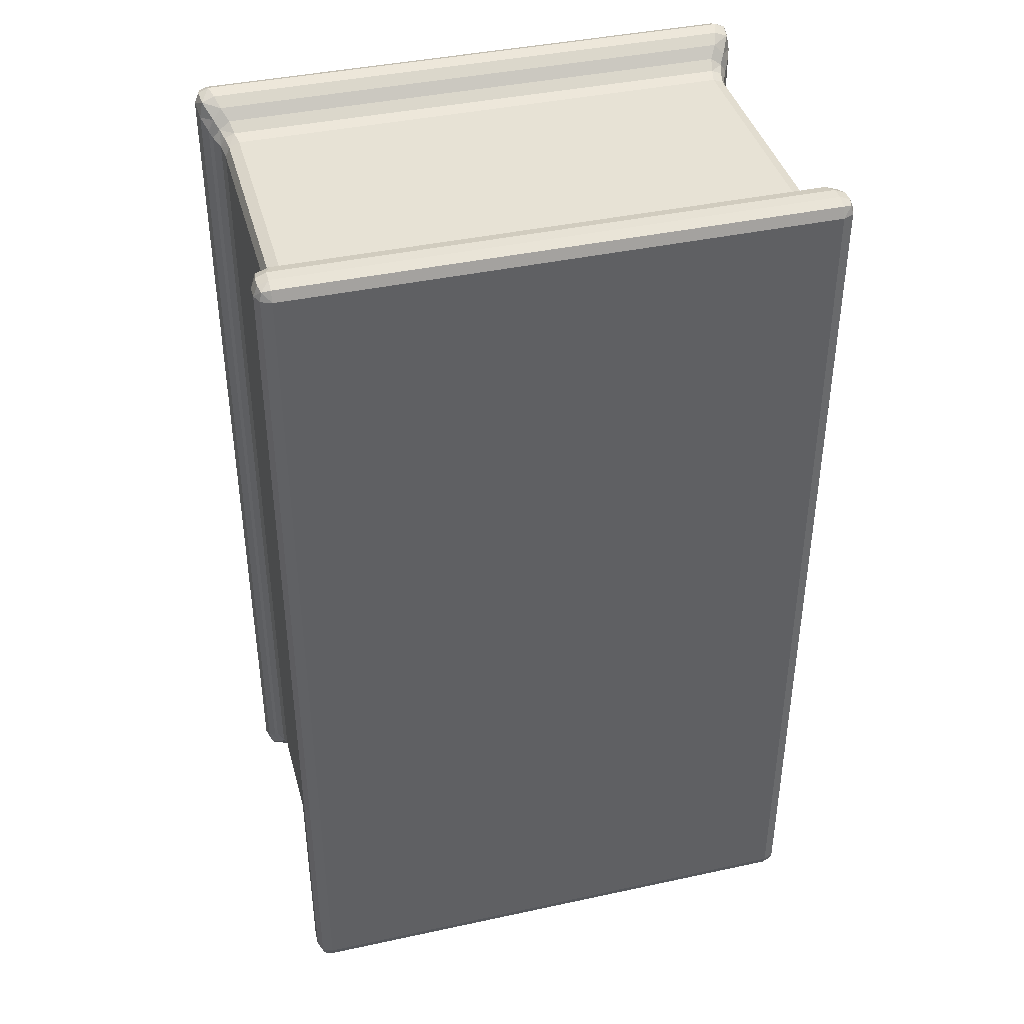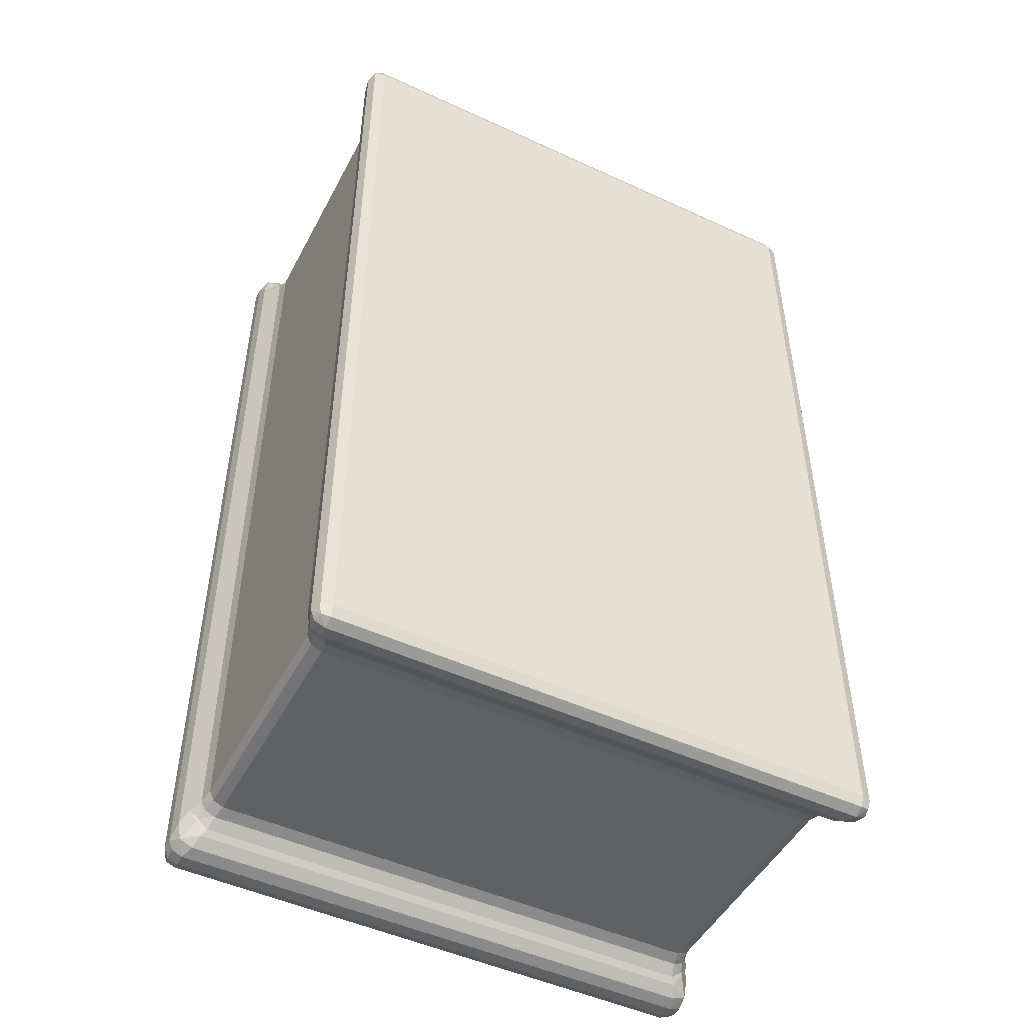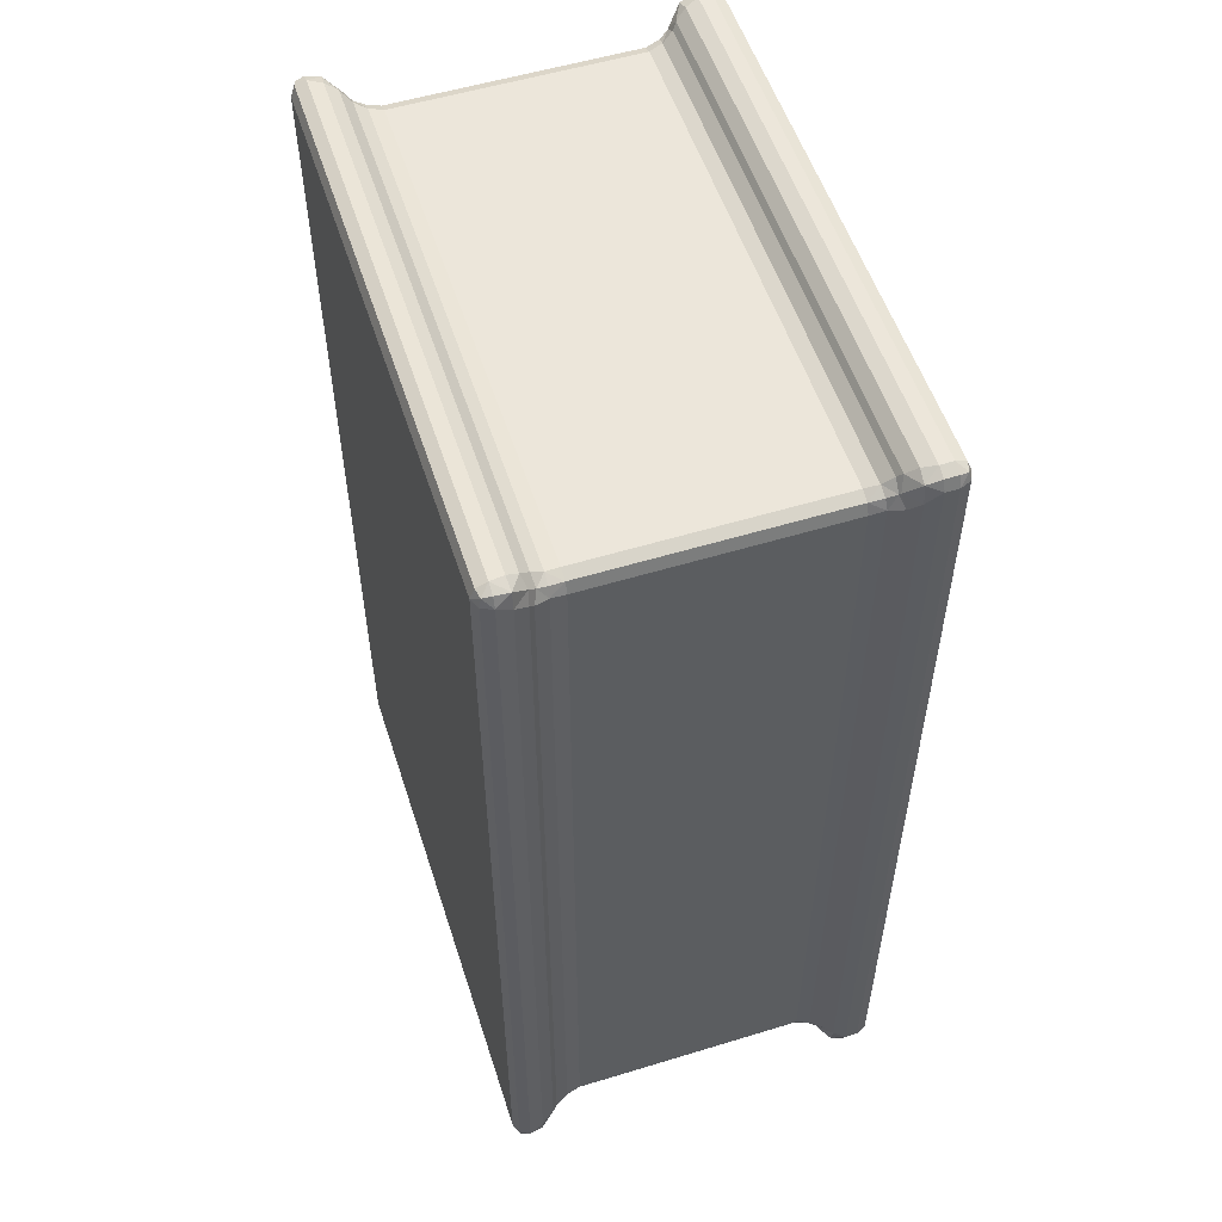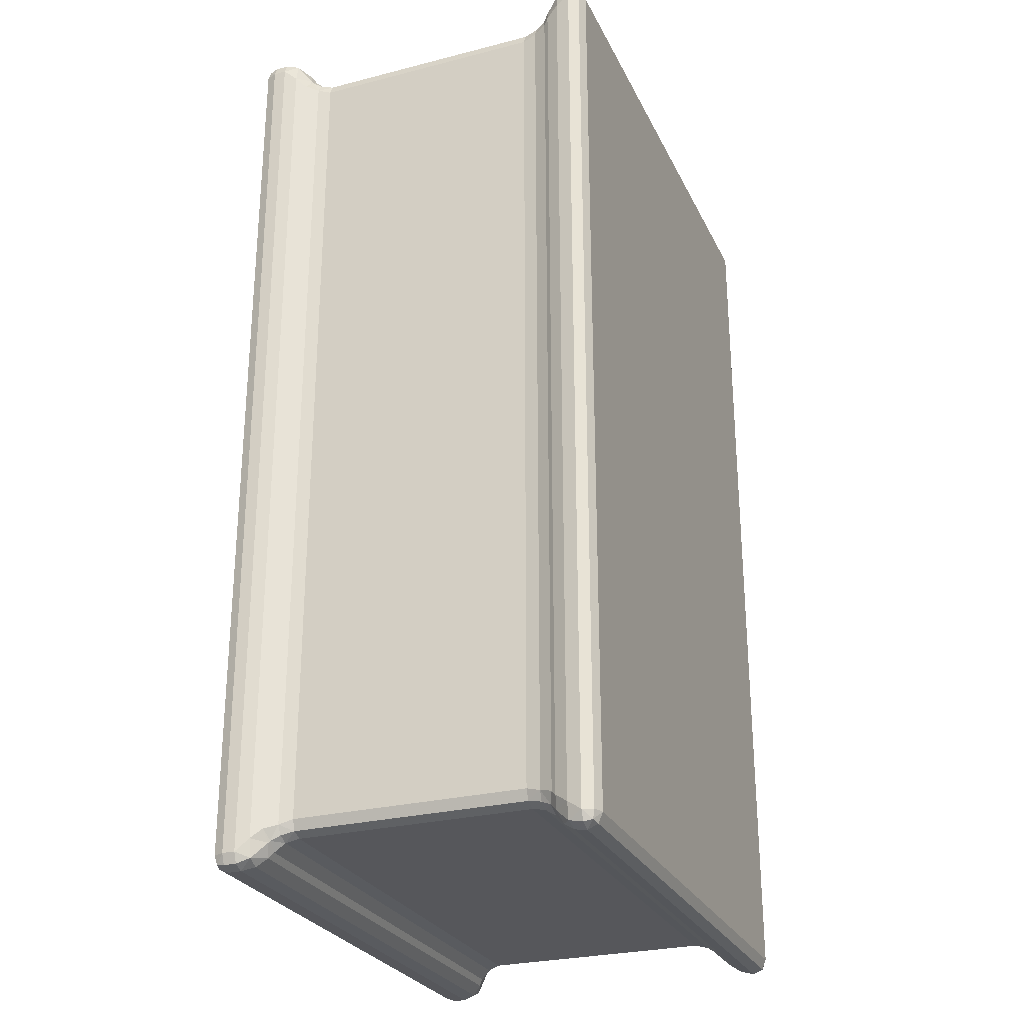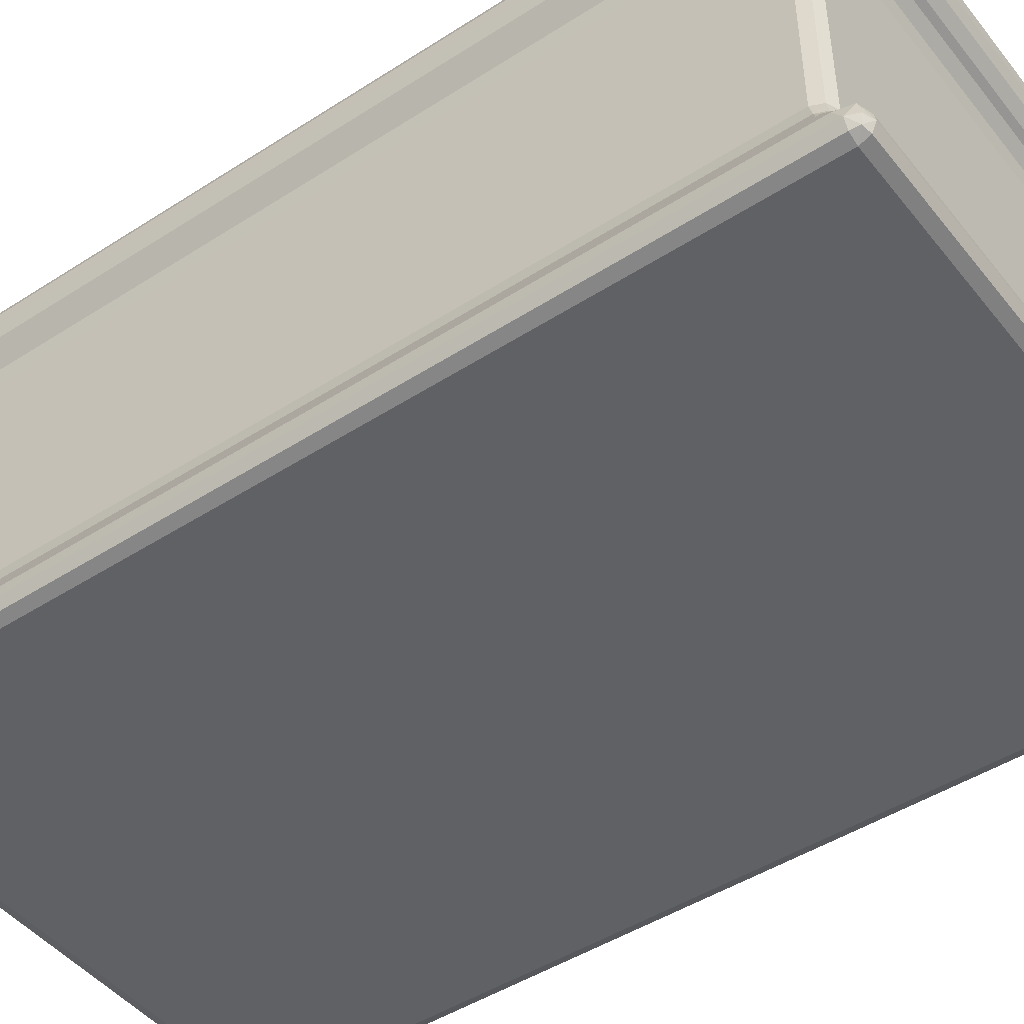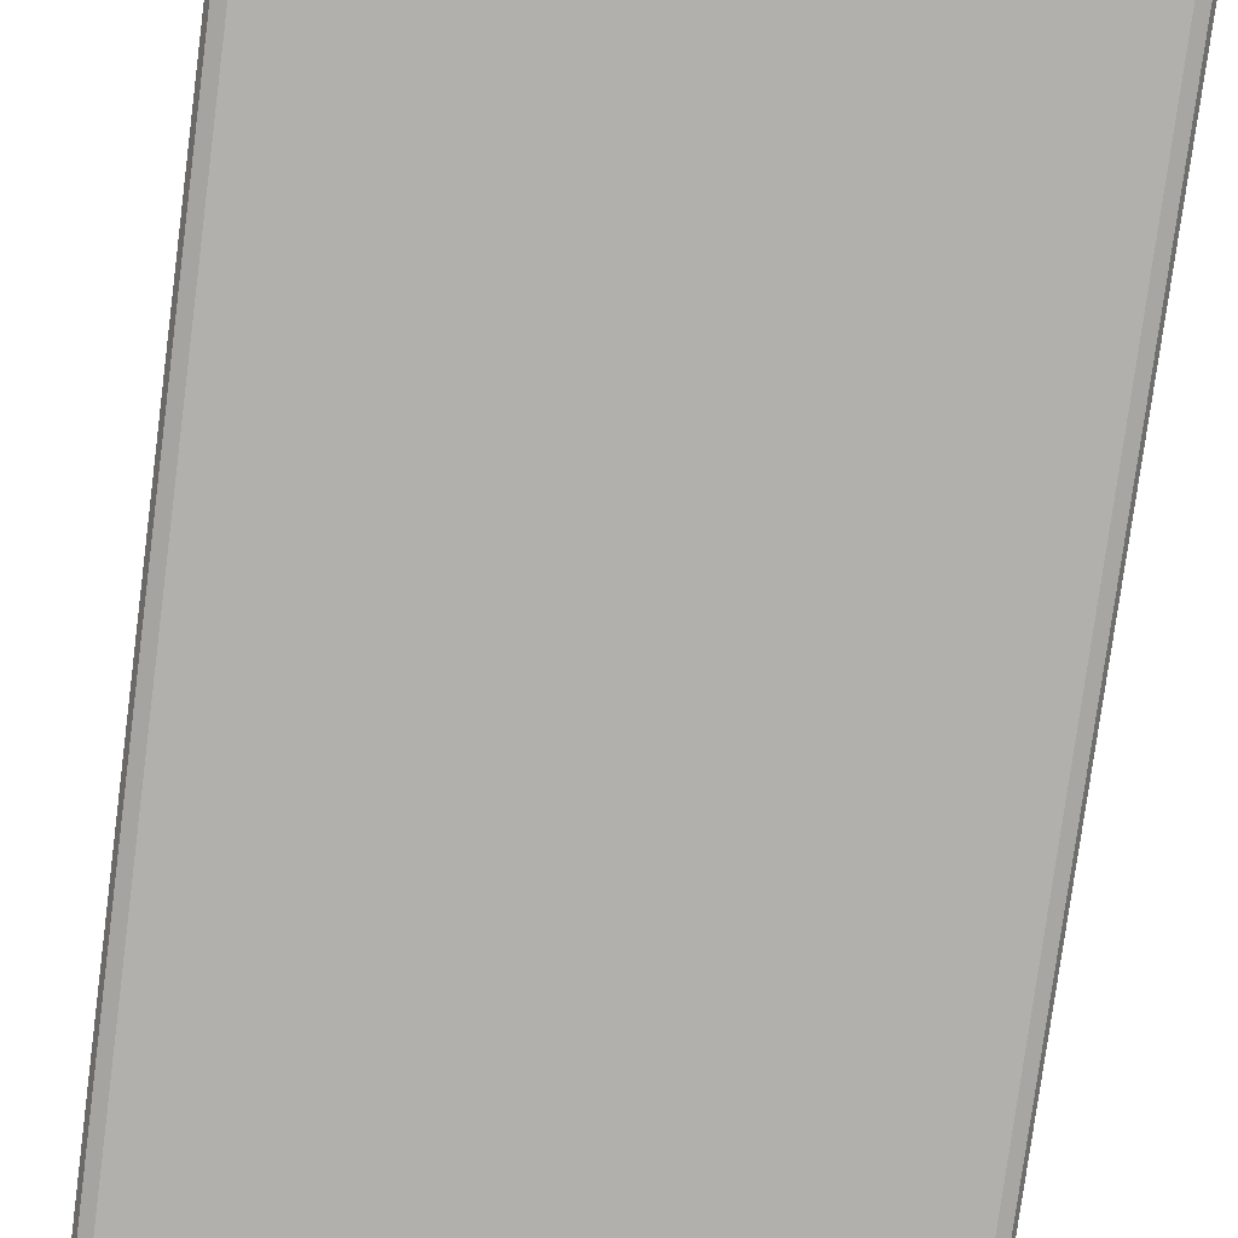
<metadata>
{"format":"obj","ext":"obj","renderer":"f3d","projection":"perspective","resolution":1024,"background":"white","views":[{"elev":40.4,"azim":165.1,"up":"+Z"},{"elev":-49.0,"azim":-27.1,"up":"+Z"},{"elev":54.6,"azim":72.1,"up":"+Z"},{"elev":-27.1,"azim":-68.4,"up":"+Z"},{"elev":-46.5,"azim":126.3,"up":"+Y"},{"elev":-78.6,"azim":-7.5,"up":"+Y"}]}
</metadata>
<code>
o Cube_Cube.001
v -0.5689 0.03111 1
v -0.6 0.03111 0.9689
v -0.5689 0 0.9689
v -0.5909 0.03111 0.9909
v -0.5869 0.01315 0.9869
v -0.5909 0.009111 0.9689
v -0.5689 0.009111 0.9909
v -0.5689 0.03111 1
v -0.5521 0.08305 0.9769
v -0.5828 0.08812 0.929
v -0.6 0.03111 0.9689
v -0.5605 0.05921 0.9932
v -0.5878 0.06105 0.9837
v -0.5709 0.09098 0.9557
v -0.595 0.06069 0.9489
v -0.5909 0.03111 0.9909
v -0.5689 0.03111 -1
v -0.5689 0 -0.9689
v -0.6 0.03111 -0.9689
v -0.5689 0.009111 -0.9909
v -0.5869 0.01315 -0.9869
v -0.5909 0.009111 -0.9689
v -0.5909 0.03111 -0.9909
v -0.5828 0.08812 -0.929
v -0.5521 0.08305 -0.9769
v -0.5689 0.03111 -1
v -0.6 0.03111 -0.9689
v -0.5709 0.09098 -0.9557
v -0.5878 0.06105 -0.9837
v -0.5605 0.05921 -0.9932
v -0.5909 0.03111 -0.9909
v -0.595 0.06069 -0.9489
v 0.5689 0.03111 1
v 0.5689 0 0.9689
v 0.6 0.03111 0.9689
v 0.5689 0.009111 0.9909
v 0.5869 0.01315 0.9869
v 0.5909 0.009111 0.9689
v 0.5909 0.03111 0.9909
v 0.5828 0.08812 0.929
v 0.5521 0.08305 0.9769
v 0.5689 0.03111 1
v 0.6 0.03111 0.9689
v 0.5709 0.09098 0.9557
v 0.5878 0.06105 0.9837
v 0.5605 0.05921 0.9932
v 0.5909 0.03111 0.9909
v 0.595 0.06069 0.9489
v 0.6 0.03111 -0.9689
v 0.5689 0 -0.9689
v 0.5689 0.03111 -1
v 0.5909 0.009111 -0.9689
v 0.5869 0.01315 -0.9869
v 0.5689 0.009111 -0.9909
v 0.5909 0.03111 -0.9909
v 0.5521 0.08305 -0.9769
v 0.5828 0.08812 -0.929
v 0.6 0.03111 -0.9689
v 0.5689 0.03111 -1
v 0.5709 0.09098 -0.9557
v 0.5878 0.06105 -0.9837
v 0.595 0.06069 -0.9489
v 0.5909 0.03111 -0.9909
v 0.5605 0.05921 -0.9932
v -0.5589 0.1552 0.9004
v -0.5761 0.09814 0.9179
v -0.5387 0.1032 0.9546
v -0.5278 0.1552 0.9315
v -0.5639 0.1256 0.9091
v -0.5548 0.1266 0.9289
v -0.5609 0.1061 0.939
v -0.5332 0.1271 0.9382
v -0.5498 0.1552 0.9224
v -0.5589 0.1552 -0.9004
v -0.5278 0.1552 -0.9315
v -0.5387 0.1032 -0.9546
v -0.5761 0.09814 -0.9179
v -0.5498 0.1552 -0.9224
v -0.5548 0.1266 -0.9289
v -0.5332 0.1271 -0.9382
v -0.5609 0.1061 -0.939
v -0.5639 0.1256 -0.9091
v 0.5278 0.1552 -0.9315
v 0.5589 0.1552 -0.9004
v 0.5761 0.09814 -0.9179
v 0.5387 0.1032 -0.9546
v 0.5498 0.1552 -0.9224
v 0.5548 0.1266 -0.9289
v 0.5639 0.1256 -0.9091
v 0.5609 0.1061 -0.939
v 0.5332 0.1271 -0.9382
v 0.5589 0.1552 0.9004
v 0.5278 0.1552 0.9315
v 0.5387 0.1032 0.9546
v 0.5761 0.09814 0.9179
v 0.5498 0.1552 0.9224
v 0.5548 0.1266 0.9289
v 0.5332 0.1271 0.9382
v 0.5609 0.1061 0.939
v 0.5639 0.1256 0.9091
v -0.5799 0.7032 0.9197
v -0.5589 0.6492 0.9004
v -0.5278 0.6492 0.9315
v -0.5397 0.6973 0.9575
v -0.565 0.6779 0.91
v -0.5552 0.677 0.9294
v -0.5498 0.6492 0.9224
v -0.5337 0.6762 0.9391
v -0.5623 0.6952 0.9404
v -0.5799 0.7032 -0.9197
v -0.5397 0.6973 -0.9575
v -0.5278 0.6492 -0.9315
v -0.5589 0.6492 -0.9004
v -0.5623 0.6952 -0.9404
v -0.5552 0.677 -0.9294
v -0.5337 0.6762 -0.9391
v -0.5498 0.6492 -0.9224
v -0.565 0.6779 -0.91
v 0.5397 0.6973 -0.9575
v 0.5799 0.7032 -0.9197
v 0.5589 0.6492 -0.9004
v 0.5278 0.6492 -0.9315
v 0.5623 0.6952 -0.9404
v 0.5552 0.677 -0.9294
v 0.565 0.6779 -0.91
v 0.5498 0.6492 -0.9224
v 0.5337 0.6762 -0.9391
v 0.5799 0.7032 0.9197
v 0.5397 0.6973 0.9575
v 0.5278 0.6492 0.9315
v 0.5589 0.6492 0.9004
v 0.5623 0.6952 0.9404
v 0.5552 0.677 0.9294
v 0.5337 0.6762 0.9391
v 0.5498 0.6492 0.9224
v 0.565 0.6779 0.91
v -0.598 0.7541 0.9656
v -0.577 0.7 0.9148
v -0.5476 0.7059 0.9707
v -0.5669 0.7541 0.9967
v -0.5919 0.7254 0.9402
v -0.5849 0.725 0.9783
v -0.5648 0.6979 0.9446
v -0.5573 0.7271 0.9891
v -0.5889 0.7541 0.9876
v -0.598 0.7541 -0.9656
v -0.5669 0.7541 -0.9967
v -0.5476 0.7059 -0.9707
v -0.577 0.7 -0.9148
v -0.5889 0.7541 -0.9876
v -0.5849 0.725 -0.9783
v -0.5573 0.7271 -0.9891
v -0.5648 0.6979 -0.9446
v -0.5919 0.7254 -0.9402
v 0.5669 0.7541 -0.9967
v 0.598 0.7541 -0.9656
v 0.577 0.7 -0.9148
v 0.5476 0.7059 -0.9707
v 0.5889 0.7541 -0.9876
v 0.5849 0.725 -0.9783
v 0.5919 0.7254 -0.9402
v 0.5648 0.6979 -0.9446
v 0.5573 0.7271 -0.9891
v 0.598 0.7541 0.9656
v 0.5669 0.7541 0.9967
v 0.5476 0.7059 0.9707
v 0.577 0.7 0.9148
v 0.5889 0.7541 0.9876
v 0.5849 0.725 0.9783
v 0.5573 0.7271 0.9891
v 0.5648 0.6979 0.9446
v 0.5919 0.7254 0.9402
v -0.598 0.7808 0.9656
v -0.5669 0.7808 0.9967
v -0.5669 0.8119 0.9656
v -0.5889 0.7808 0.9876
v -0.5849 0.7988 0.9835
v -0.5669 0.8028 0.9876
v -0.5889 0.8028 0.9656
v -0.598 0.7808 -0.9656
v -0.5669 0.8119 -0.9656
v -0.5669 0.7808 -0.9967
v -0.5889 0.8028 -0.9656
v -0.5849 0.7988 -0.9835
v -0.5669 0.8028 -0.9876
v -0.5889 0.7808 -0.9876
v 0.5669 0.7808 -0.9967
v 0.5669 0.8119 -0.9656
v 0.598 0.7808 -0.9656
v 0.5669 0.8028 -0.9876
v 0.5849 0.7988 -0.9835
v 0.5889 0.8028 -0.9656
v 0.5889 0.7808 -0.9876
v 0.598 0.7808 0.9656
v 0.5669 0.8119 0.9656
v 0.5669 0.7808 0.9967
v 0.5889 0.8028 0.9656
v 0.5849 0.7988 0.9835
v 0.5669 0.8028 0.9876
v 0.5889 0.7808 0.9876
f 18 34 3
f 25 86 56
f 57 95 40
f 41 67 9
f 42 1 33
f 93 103 68
f 129 139 104
f 26 51 17
f 10 77 24
f 58 35 49
f 165 174 140
f 75 122 83
f 65 113 74
f 84 131 92
f 137 180 146
f 111 158 119
f 101 149 110
f 120 167 128
f 156 194 164
f 188 175 195
f 147 187 155
f 1 5 7
f 2 5 4
f 3 5 6
f 8 13 16
f 9 13 12
f 15 14 10
f 11 13 15
f 17 21 23
f 18 21 20
f 19 21 22
f 28 32 24
f 25 29 28
f 26 29 30
f 27 29 31
f 33 37 39
f 34 37 36
f 35 37 38
f 44 48 40
f 41 45 44
f 42 45 46
f 43 45 47
f 49 53 55
f 50 53 52
f 51 53 54
f 56 61 64
f 62 60 57
f 58 61 62
f 59 61 63
f 69 73 65
f 71 69 66
f 72 71 67
f 73 72 68
f 78 82 74
f 80 78 75
f 81 80 76
f 82 81 77
f 87 91 83
f 89 87 84
f 90 89 85
f 91 90 86
f 96 100 92
f 98 96 93
f 99 98 94
f 100 99 95
f 105 109 101
f 107 105 102
f 108 107 103
f 109 108 104
f 114 118 110
f 116 114 111
f 117 116 112
f 118 117 113
f 123 127 119
f 125 123 120
f 126 125 121
f 127 126 122
f 132 136 128
f 134 132 129
f 135 134 130
f 136 135 131
f 137 142 145
f 143 141 138
f 139 142 143
f 140 142 144
f 146 151 154
f 147 151 150
f 148 151 152
f 154 153 149
f 155 160 163
f 156 160 159
f 162 161 157
f 158 160 162
f 164 169 172
f 165 169 168
f 166 169 170
f 172 171 167
f 173 177 179
f 174 177 176
f 175 177 178
f 180 184 186
f 181 184 183
f 182 184 185
f 187 191 193
f 188 191 190
f 189 191 192
f 194 198 200
f 195 198 197
f 196 198 199
f 1 16 4
f 4 11 2
f 24 15 10
f 32 11 15
f 26 23 31
f 31 19 27
f 3 22 18
f 6 19 22
f 56 30 25
f 64 26 30
f 58 55 63
f 63 51 59
f 18 54 50
f 20 51 54
f 40 62 57
f 48 58 62
f 42 39 47
f 47 35 43
f 50 38 34
f 52 35 38
f 9 46 41
f 12 42 46
f 34 7 3
f 36 1 7
f 65 82 69
f 82 66 69
f 83 80 75
f 80 86 76
f 84 100 89
f 100 85 89
f 68 98 93
f 98 67 94
f 86 60 56
f 90 57 60
f 94 44 99
f 99 40 95
f 67 14 9
f 71 10 14
f 76 28 81
f 81 24 77
f 110 105 101
f 118 102 105
f 119 116 111
f 127 112 116
f 128 125 120
f 136 121 125
f 104 134 129
f 108 130 134
f 122 87 83
f 126 84 87
f 93 135 130
f 96 131 135
f 103 73 68
f 107 65 73
f 75 117 112
f 78 113 117
f 146 141 137
f 154 138 141
f 155 152 147
f 163 148 152
f 164 161 156
f 172 157 161
f 140 170 165
f 144 166 170
f 119 162 123
f 123 157 120
f 129 171 166
f 171 128 167
f 104 143 109
f 109 138 101
f 111 153 148
f 153 110 149
f 181 179 175
f 183 173 179
f 188 185 181
f 185 187 182
f 195 192 188
f 197 189 192
f 175 199 195
f 199 174 196
f 164 200 168
f 200 165 168
f 137 176 173
f 145 174 176
f 146 186 150
f 186 147 150
f 156 193 189
f 159 187 193
f 11 19 2
f 18 50 34
f 25 76 86
f 57 85 95
f 41 94 67
f 42 8 1
f 93 130 103
f 129 166 139
f 26 59 51
f 10 66 77
f 58 43 35
f 165 196 174
f 75 112 122
f 65 102 113
f 84 121 131
f 137 173 180
f 111 148 158
f 101 138 149
f 120 157 167
f 156 189 194
f 188 181 175
f 147 182 187
f 1 4 5
f 2 6 5
f 3 7 5
f 8 12 13
f 9 14 13
f 15 13 14
f 11 16 13
f 17 20 21
f 18 22 21
f 19 23 21
f 28 29 32
f 25 30 29
f 26 31 29
f 27 32 29
f 33 36 37
f 34 38 37
f 35 39 37
f 44 45 48
f 41 46 45
f 42 47 45
f 43 48 45
f 49 52 53
f 50 54 53
f 51 55 53
f 56 60 61
f 62 61 60
f 58 63 61
f 59 64 61
f 69 70 73
f 71 70 69
f 72 70 71
f 73 70 72
f 78 79 82
f 80 79 78
f 81 79 80
f 82 79 81
f 87 88 91
f 89 88 87
f 90 88 89
f 91 88 90
f 96 97 100
f 98 97 96
f 99 97 98
f 100 97 99
f 105 106 109
f 107 106 105
f 108 106 107
f 109 106 108
f 114 115 118
f 116 115 114
f 117 115 116
f 118 115 117
f 123 124 127
f 125 124 123
f 126 124 125
f 127 124 126
f 132 133 136
f 134 133 132
f 135 133 134
f 136 133 135
f 137 141 142
f 143 142 141
f 139 144 142
f 140 145 142
f 146 150 151
f 147 152 151
f 148 153 151
f 154 151 153
f 155 159 160
f 156 161 160
f 162 160 161
f 158 163 160
f 164 168 169
f 165 170 169
f 166 171 169
f 172 169 171
f 173 176 177
f 174 178 177
f 175 179 177
f 180 183 184
f 181 185 184
f 182 186 184
f 187 190 191
f 188 192 191
f 189 193 191
f 194 197 198
f 195 199 198
f 196 200 198
f 1 8 16
f 4 16 11
f 24 32 15
f 32 27 11
f 26 17 23
f 31 23 19
f 3 6 22
f 6 2 19
f 56 64 30
f 64 59 26
f 58 49 55
f 63 55 51
f 18 20 54
f 20 17 51
f 40 48 62
f 48 43 58
f 42 33 39
f 47 39 35
f 50 52 38
f 52 49 35
f 9 12 46
f 12 8 42
f 34 36 7
f 36 33 1
f 65 74 82
f 82 77 66
f 83 91 80
f 80 91 86
f 84 92 100
f 100 95 85
f 68 72 98
f 98 72 67
f 86 90 60
f 90 85 57
f 94 41 44
f 99 44 40
f 67 71 14
f 71 66 10
f 76 25 28
f 81 28 24
f 110 118 105
f 118 113 102
f 119 127 116
f 127 122 112
f 128 136 125
f 136 131 121
f 104 108 134
f 108 103 130
f 122 126 87
f 126 121 84
f 93 96 135
f 96 92 131
f 103 107 73
f 107 102 65
f 75 78 117
f 78 74 113
f 146 154 141
f 154 149 138
f 155 163 152
f 163 158 148
f 164 172 161
f 172 167 157
f 140 144 170
f 144 139 166
f 119 158 162
f 123 162 157
f 129 132 171
f 171 132 128
f 104 139 143
f 109 143 138
f 111 114 153
f 153 114 110
f 181 183 179
f 183 180 173
f 188 190 185
f 185 190 187
f 195 197 192
f 197 194 189
f 175 178 199
f 199 178 174
f 164 194 200
f 200 196 165
f 137 145 176
f 145 140 174
f 146 180 186
f 186 182 147
f 156 159 193
f 159 155 187
f 11 27 19

</code>
